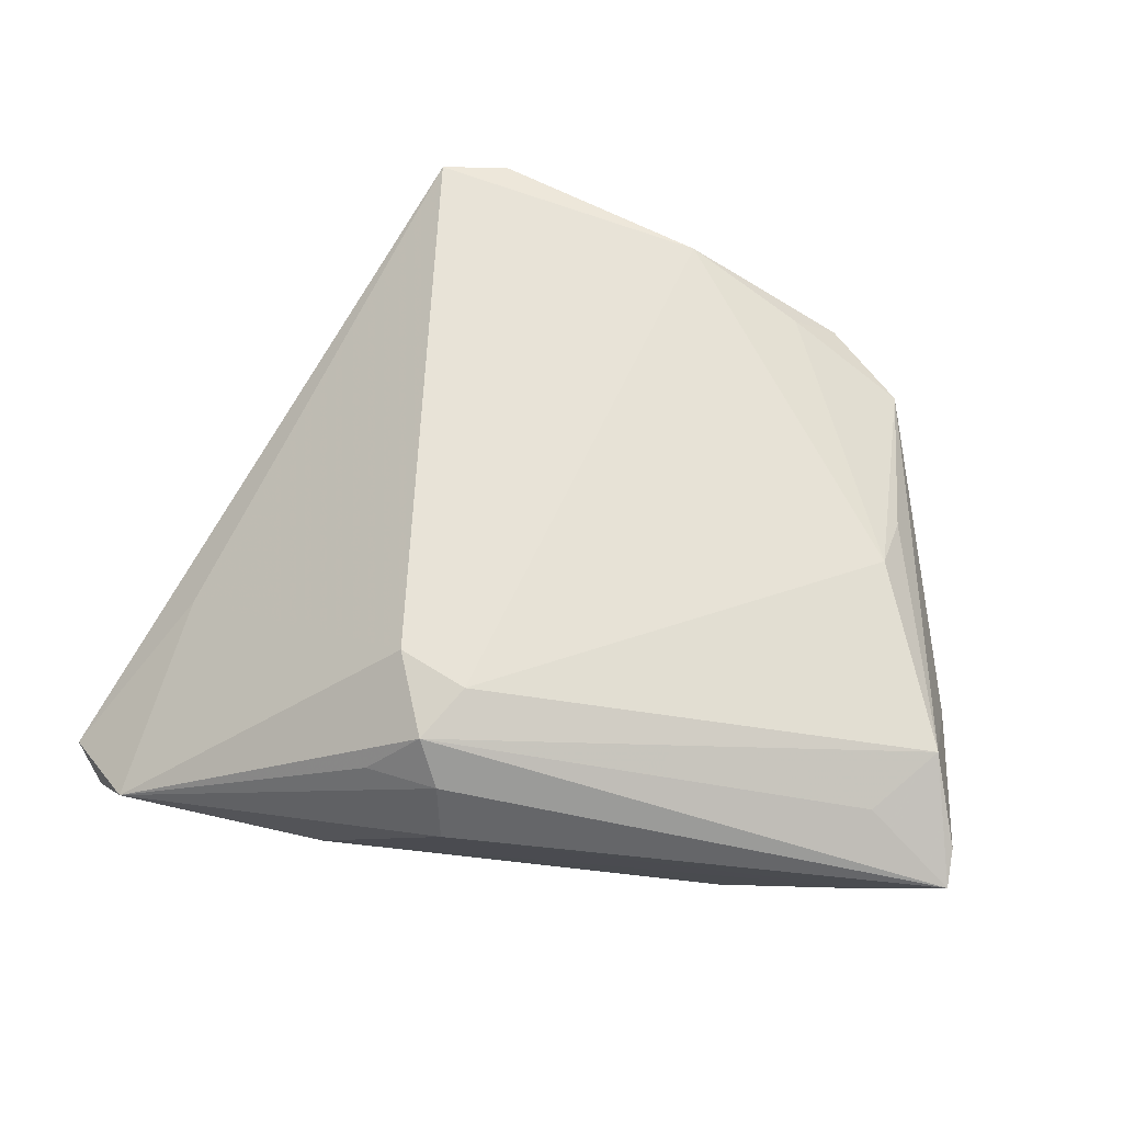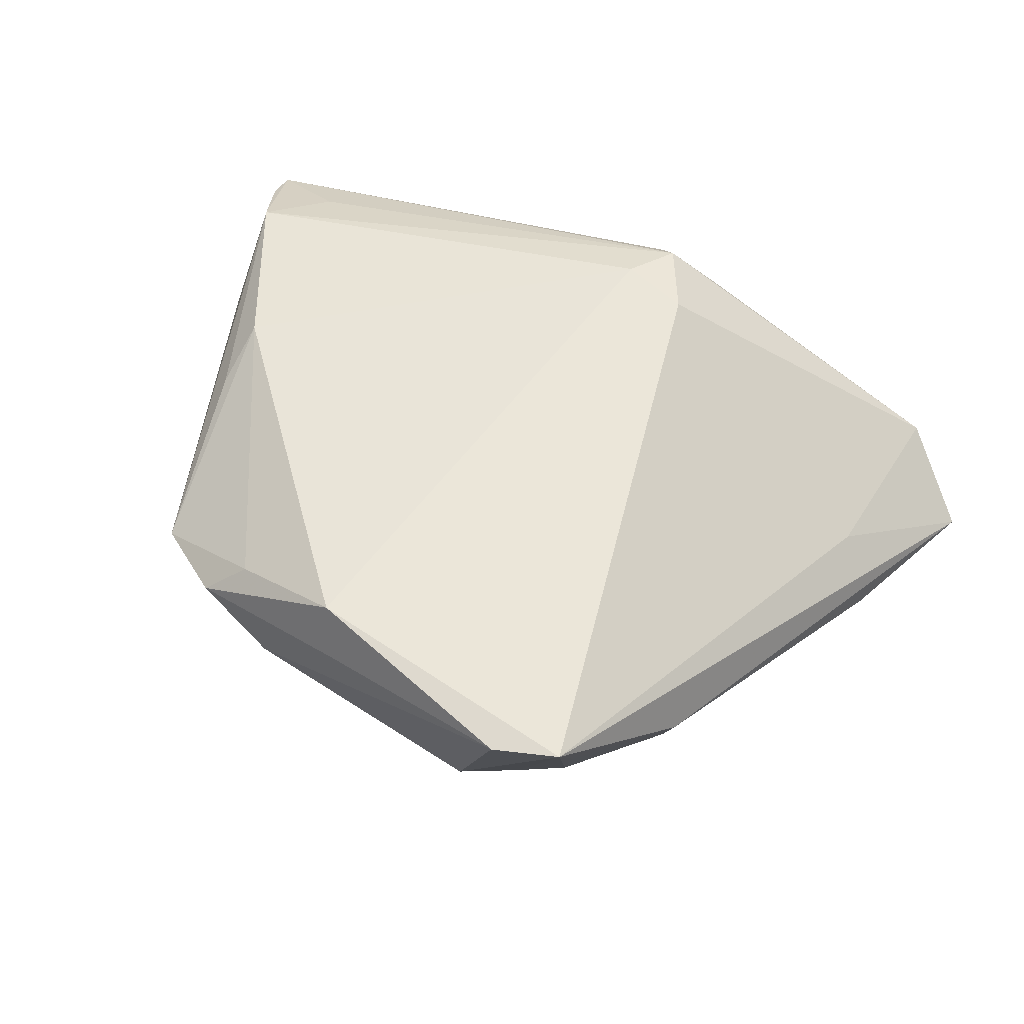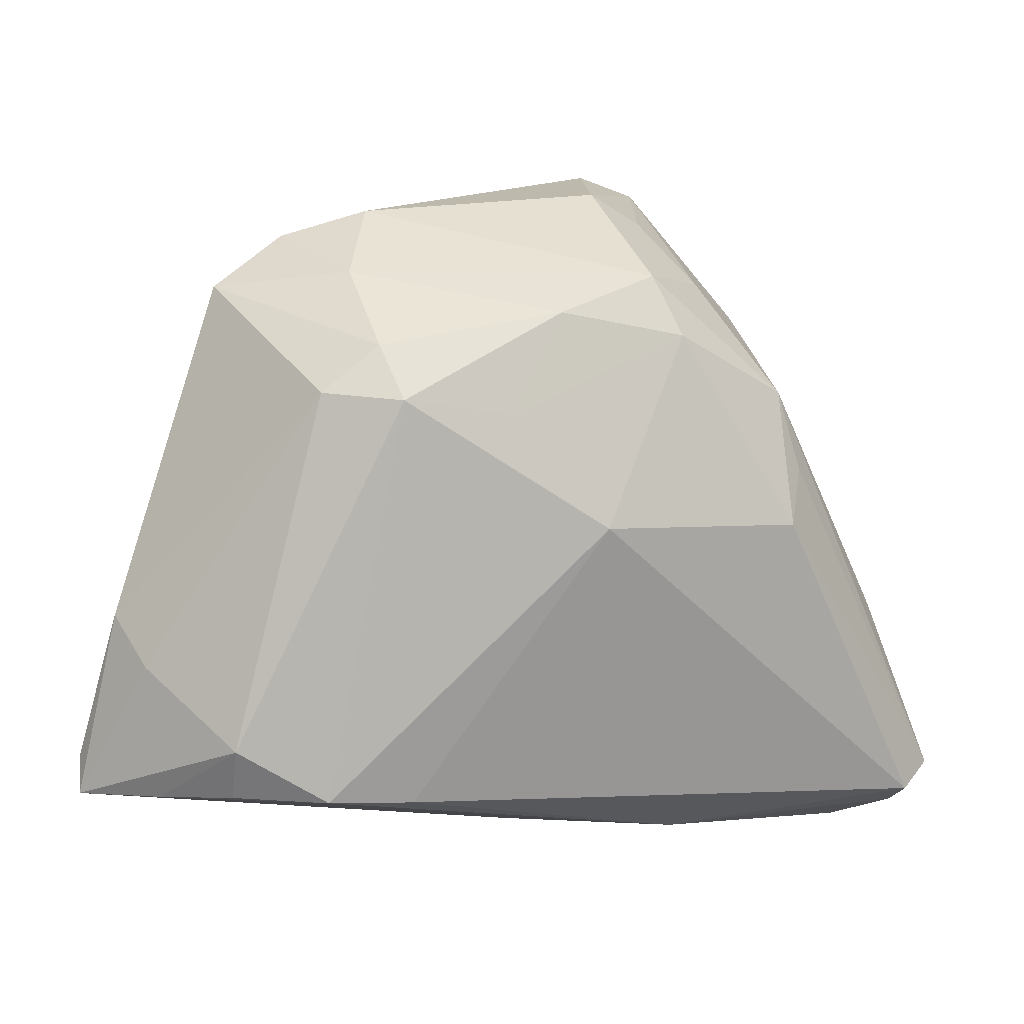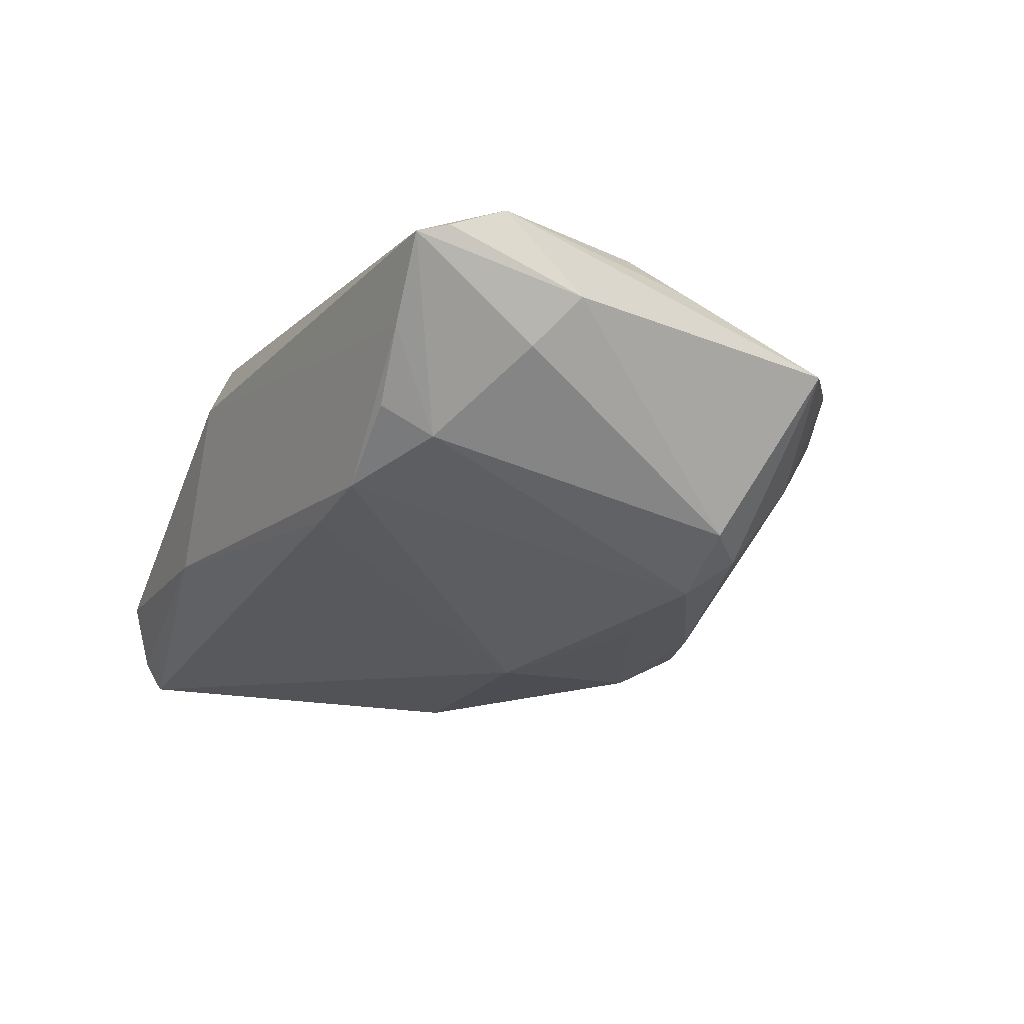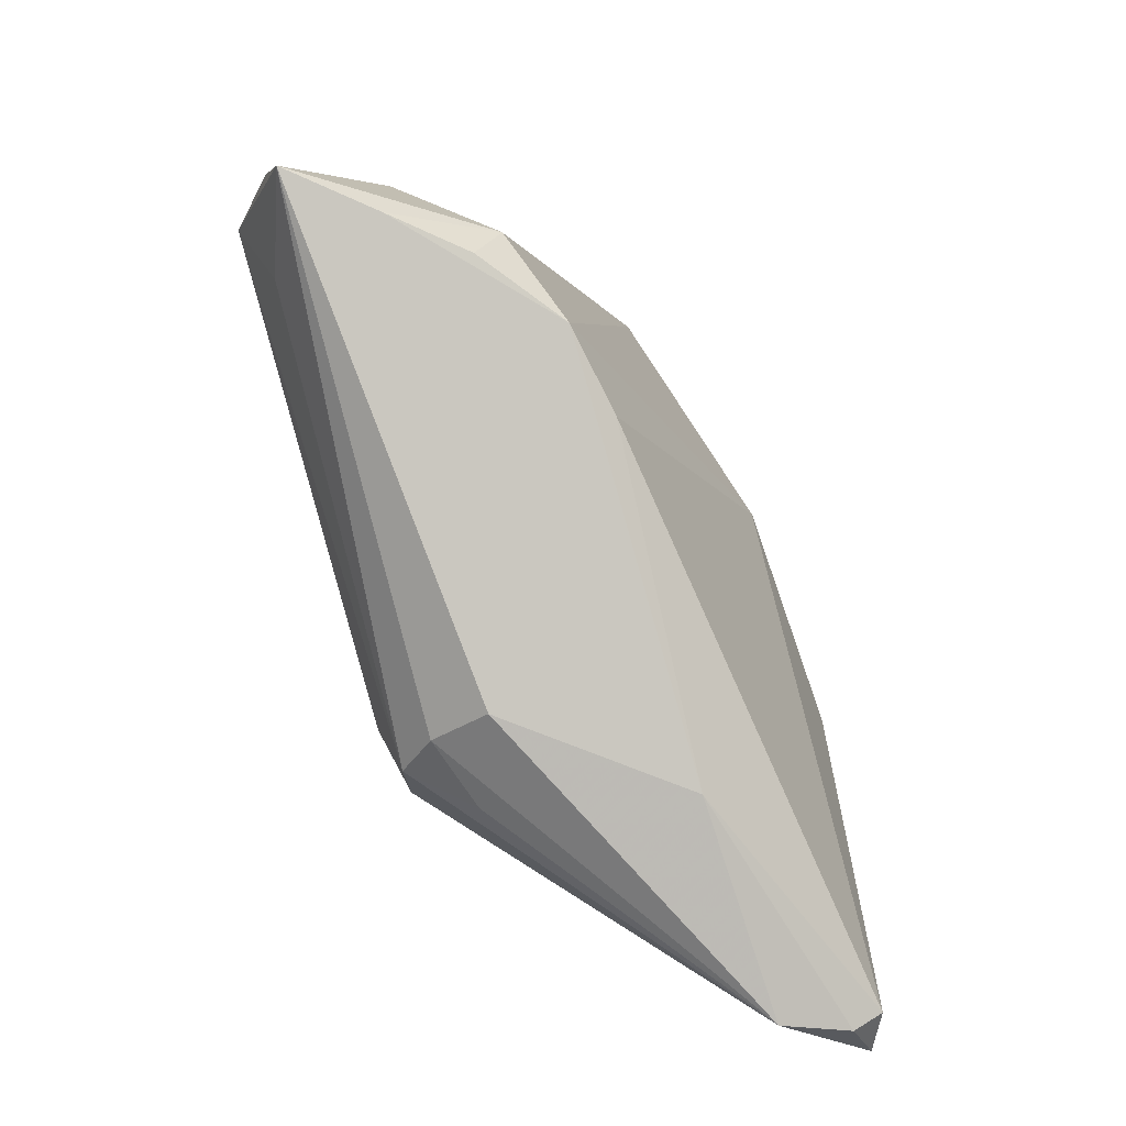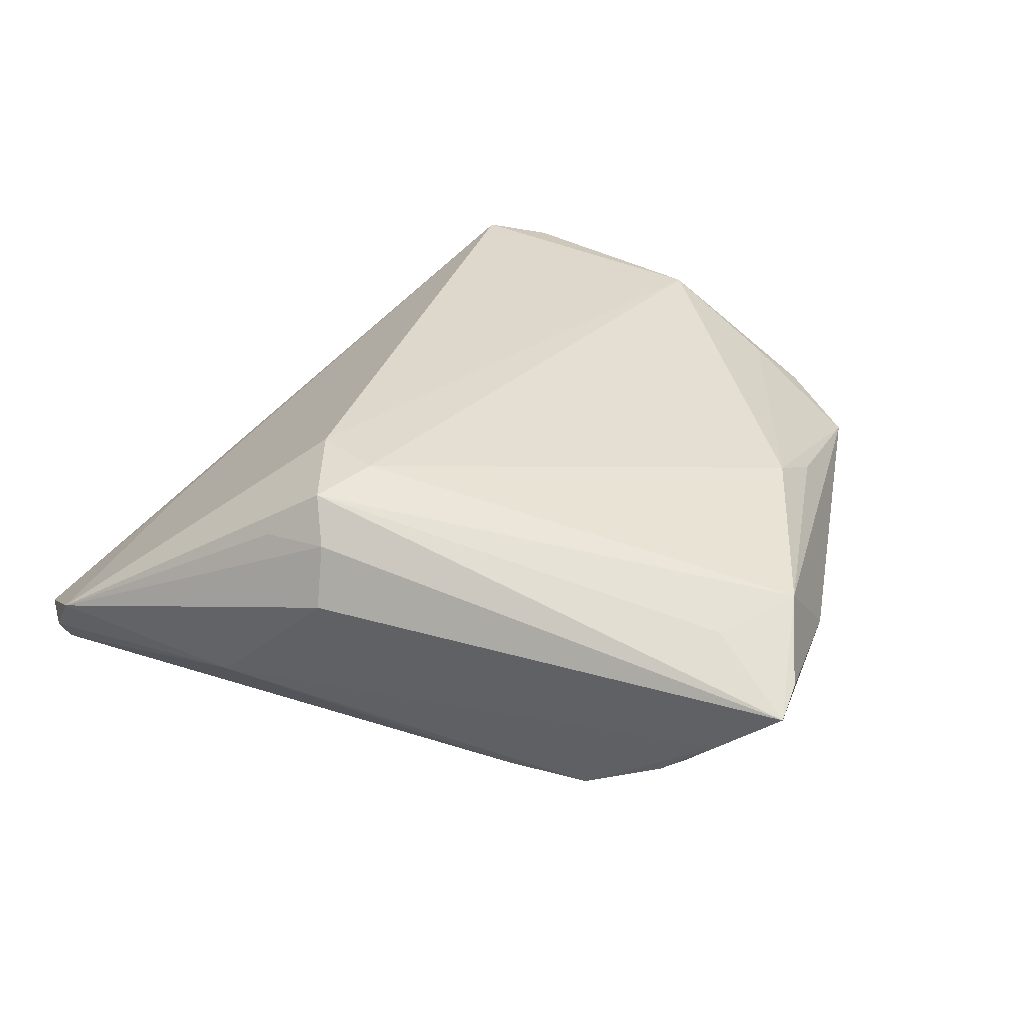
<metadata>
{"format":"obj","ext":"obj","renderer":"f3d","projection":"perspective","resolution":1024,"background":"white","views":[{"elev":62.2,"azim":15.1,"up":"+Z"},{"elev":57.3,"azim":-153.2,"up":"+Z"},{"elev":7.4,"azim":157.4,"up":"+Y"},{"elev":-22.6,"azim":68.3,"up":"+Z"},{"elev":-77.8,"azim":112.6,"up":"+Y"},{"elev":32.9,"azim":29.8,"up":"+Z"}]}
</metadata>
<code>
v 0.02369 0.02406 -0.01334
v 0.05146 -0.01768 -0.0001997
v -0.003003 -0.04594 0.009884
v 0.02862 0.03762 0.01268
v -0.004147 -0.04274 0.01727
v -0.03523 0.006159 -0.01693
v 0.05363 -0.02213 0.01712
v 0.006142 0.04137 0.01745
v 0.02351 0.03306 -0.00106
v -0.05862 -0.03741 -0.0137
v -0.01356 -0.04173 0.01556
v 0.007821 0.0152 -0.01987
v -0.04642 -0.01875 -0.0001766
v -0.003486 0.0005269 -0.02407
v 0.01988 -0.03529 -0.01455
v 0.01751 0.04097 0.009823
v -0.048 -0.04594 -0.005711
v 0.04242 -0.02752 -0.01042
v -0.02024 0.04594 0.02233
v 0.0474 -0.03045 0.01434
v 0.03875 0.03095 0.01015
v -0.01633 0.02474 -0.01897
v 0.05375 -0.01179 0.006761
v -0.01239 -0.02902 0.02407
v -0.02408 0.03101 -0.007289
v -0.02858 0.04328 0.02298
v 0.03111 -0.03448 -0.01371
v -0.007139 -0.03893 0.02217
v -0.03129 -0.0005579 -0.02246
v -0.0333 0.01645 -0.01435
v 0.04208 0.0001399 0.02057
v -0.02067 -0.04432 -0.007795
v -0.05352 -0.04019 -0.01666
v -0.02773 0.03694 0.009964
v 0.02334 0.03478 0.01754
v -0.0514 -0.01469 -0.008996
v -0.01381 0.03243 -0.01494
v 0.0581 -0.03128 0.01064
v 0.04198 -0.03428 -0.007113
v 0.03128 0.01819 -0.01282
v -0.003436 -0.03191 0.02407
v -0.05328 -0.04255 -0.01295
v 0.04976 -0.0351 0.0001498
v 0.008063 0.03814 0.02407
v 0.04275 0.008011 0.0167
v 0.05862 -0.03571 0.008524
v -0.01394 0.04324 0.004765
v -0.02075 0.03921 0.00411
v 0.02219 0.01736 -0.01833
v -0.03768 0.02569 0.00828
v 0.0001943 0.02795 -0.0172
f 17 32 3
f 24 17 28
f 46 20 28
f 32 27 43
f 46 3 43
f 3 32 43
f 10 17 13
f 13 26 10
f 13 17 24
f 24 26 13
f 23 40 21
f 18 27 49
f 49 40 18
f 46 43 18
f 42 17 10
f 10 33 42
f 32 17 42
f 42 33 32
f 11 28 17
f 24 28 41
f 5 3 46
f 46 28 5
f 28 11 5
f 5 17 3
f 5 11 17
f 12 51 49
f 22 51 12
f 49 27 14
f 14 12 49
f 22 12 14
f 10 26 50
f 50 25 30
f 10 30 6
f 46 23 38
f 39 43 27
f 27 18 39
f 39 18 43
f 2 23 46
f 46 18 2
f 40 23 2
f 2 18 40
f 1 40 49
f 49 51 1
f 21 40 1
f 47 26 19
f 19 16 47
f 19 26 44
f 44 26 24
f 24 41 44
f 15 14 27
f 33 14 15
f 15 27 32
f 32 33 15
f 29 14 33
f 22 14 29
f 29 33 10
f 10 6 29
f 29 30 22
f 29 6 30
f 36 30 10
f 10 50 36
f 36 50 30
f 26 25 34
f 34 50 26
f 25 50 34
f 31 45 21
f 21 35 31
f 35 44 31
f 31 44 41
f 21 1 9
f 9 1 51
f 48 25 26
f 26 47 48
f 37 47 16
f 16 9 37
f 37 9 51
f 37 51 22
f 22 30 37
f 30 25 37
f 25 48 37
f 37 48 47
f 8 16 19
f 19 44 8
f 4 44 35
f 4 35 21
f 16 8 4
f 4 8 44
f 21 9 4
f 4 9 16
f 7 31 41
f 7 28 20
f 7 41 28
f 7 20 46
f 46 38 7
f 45 31 7
f 21 45 7
f 7 23 21
f 7 38 23

</code>
